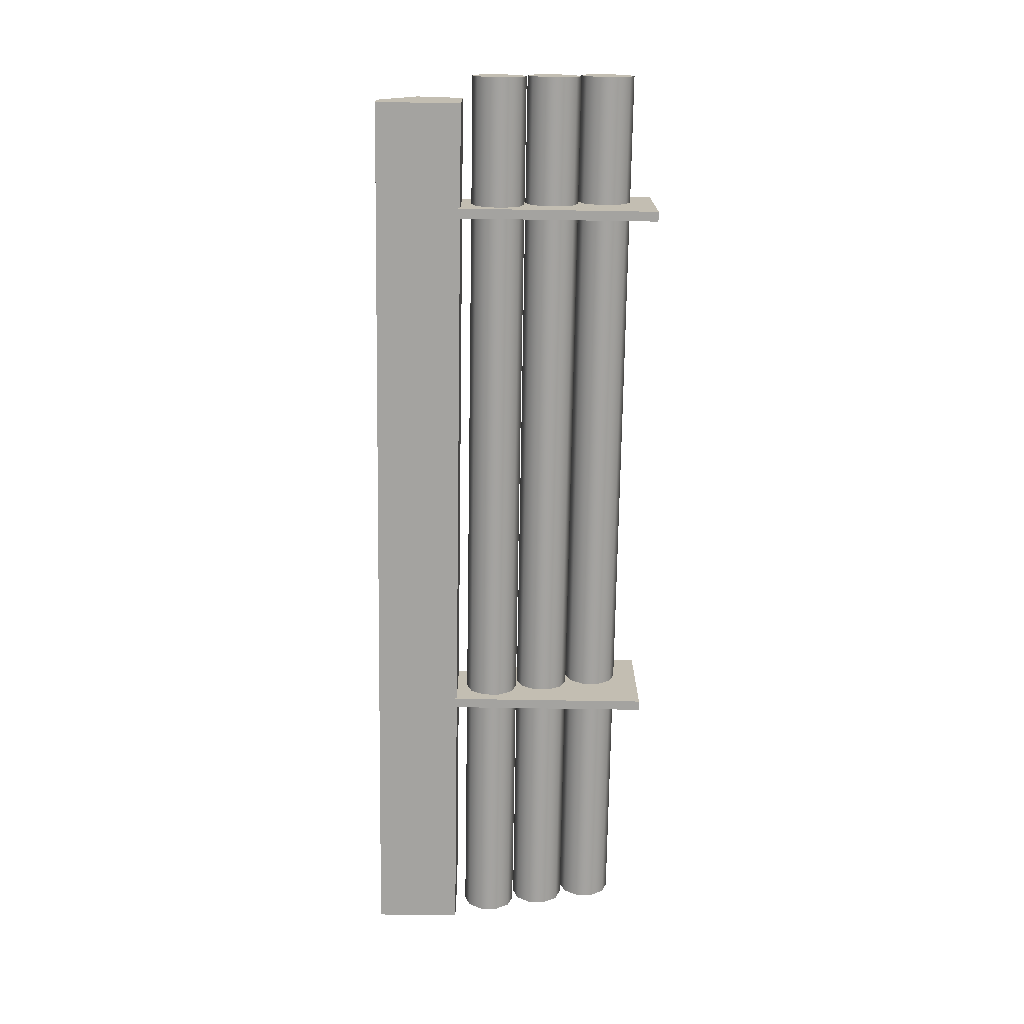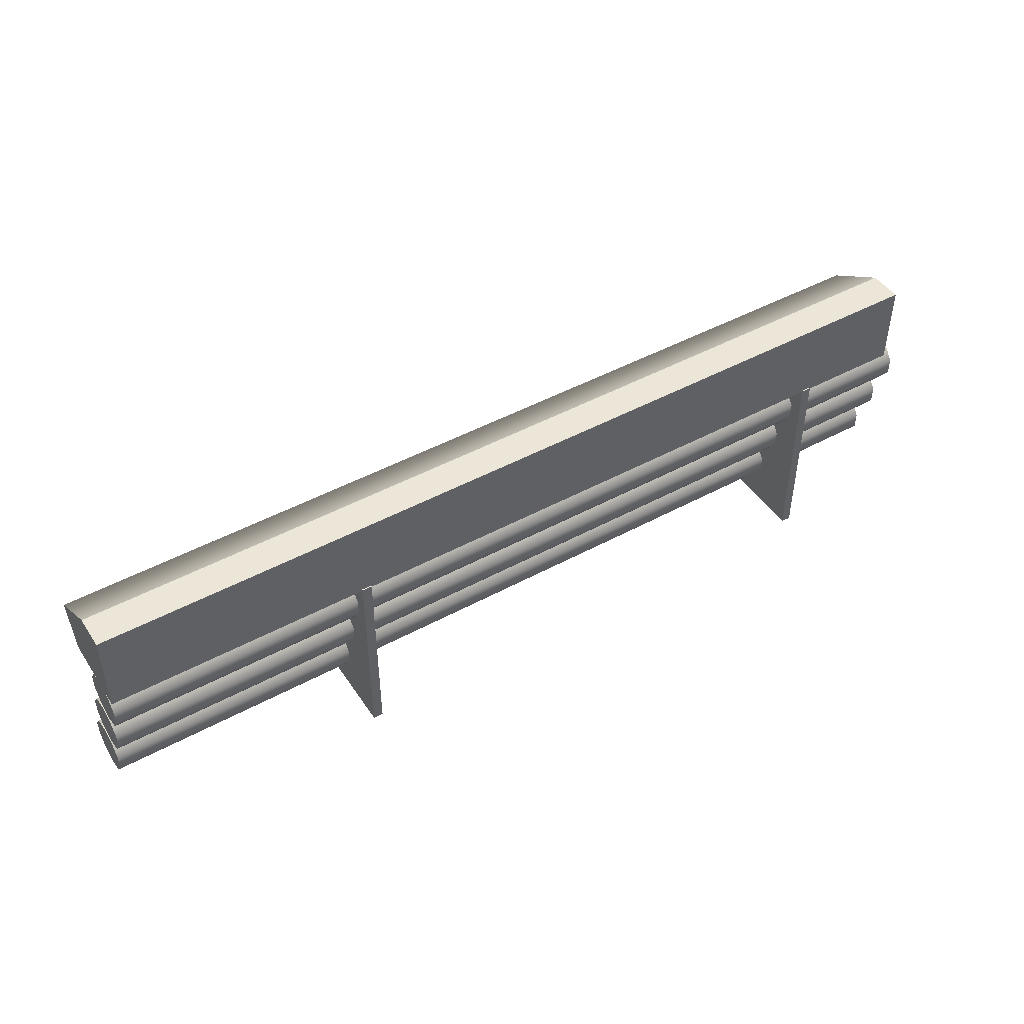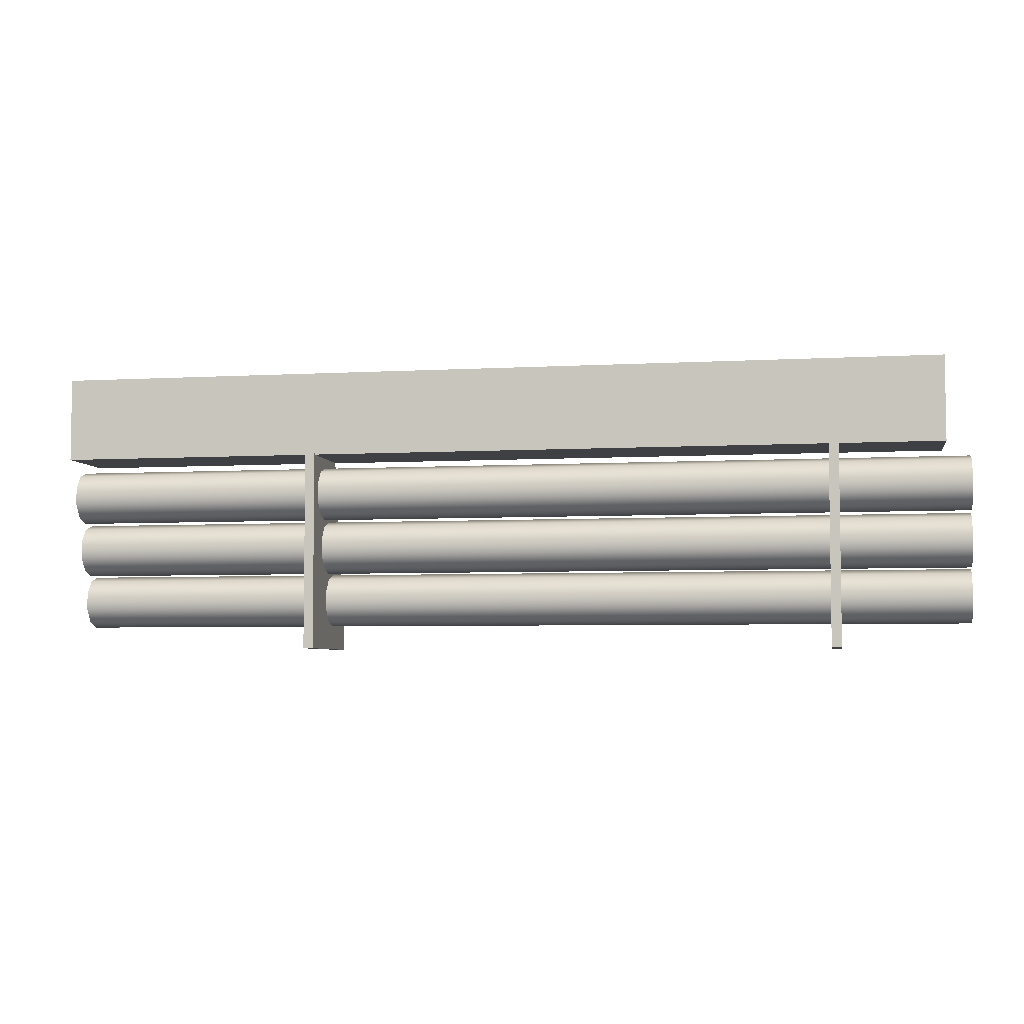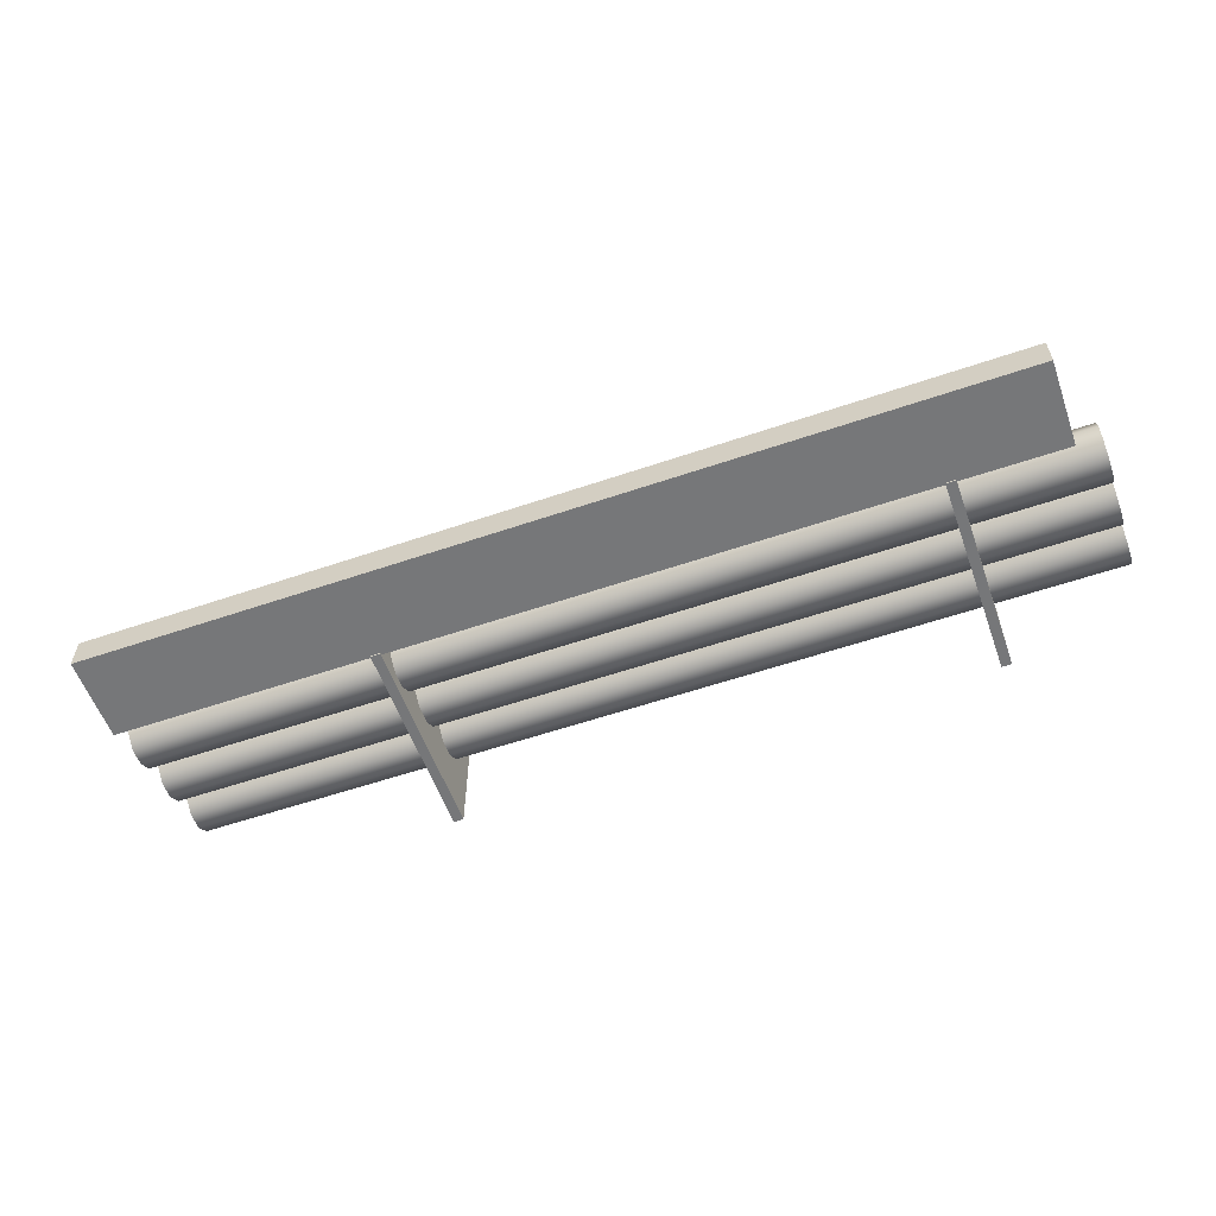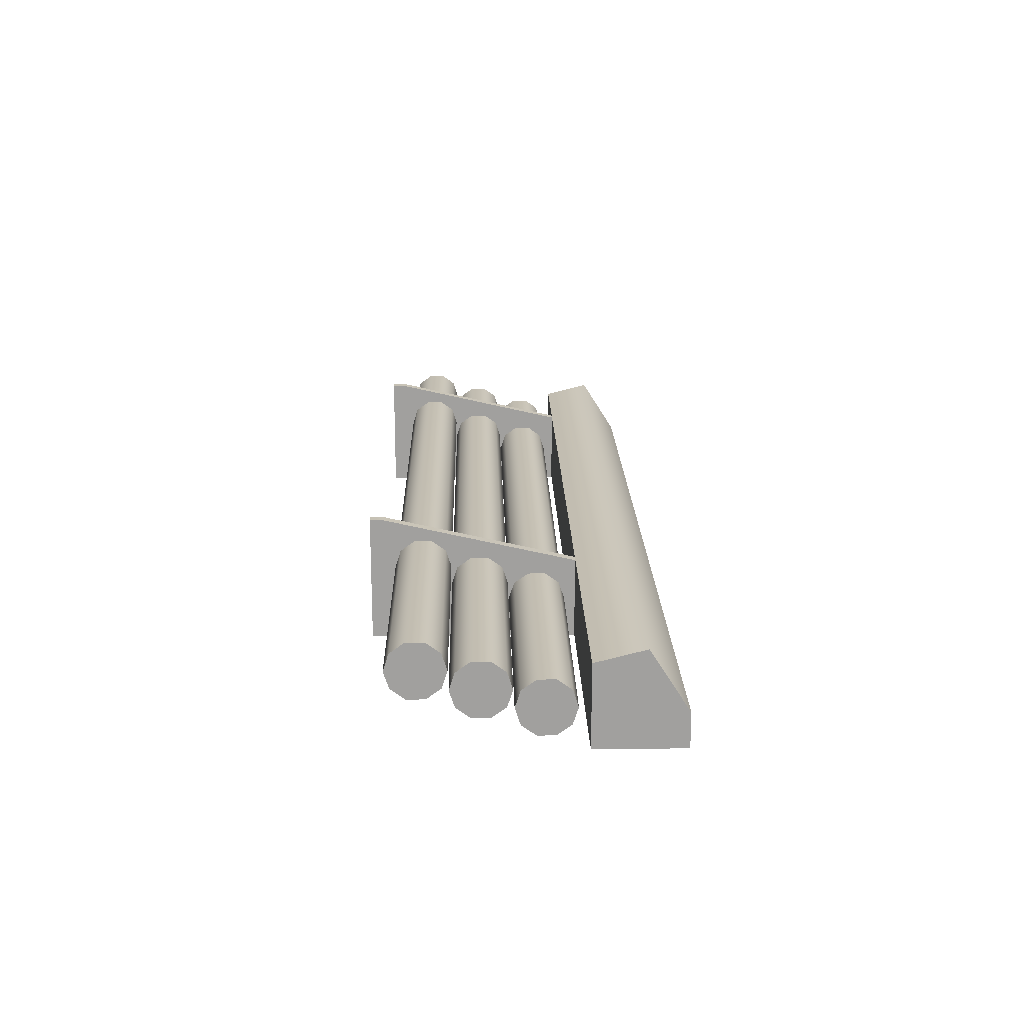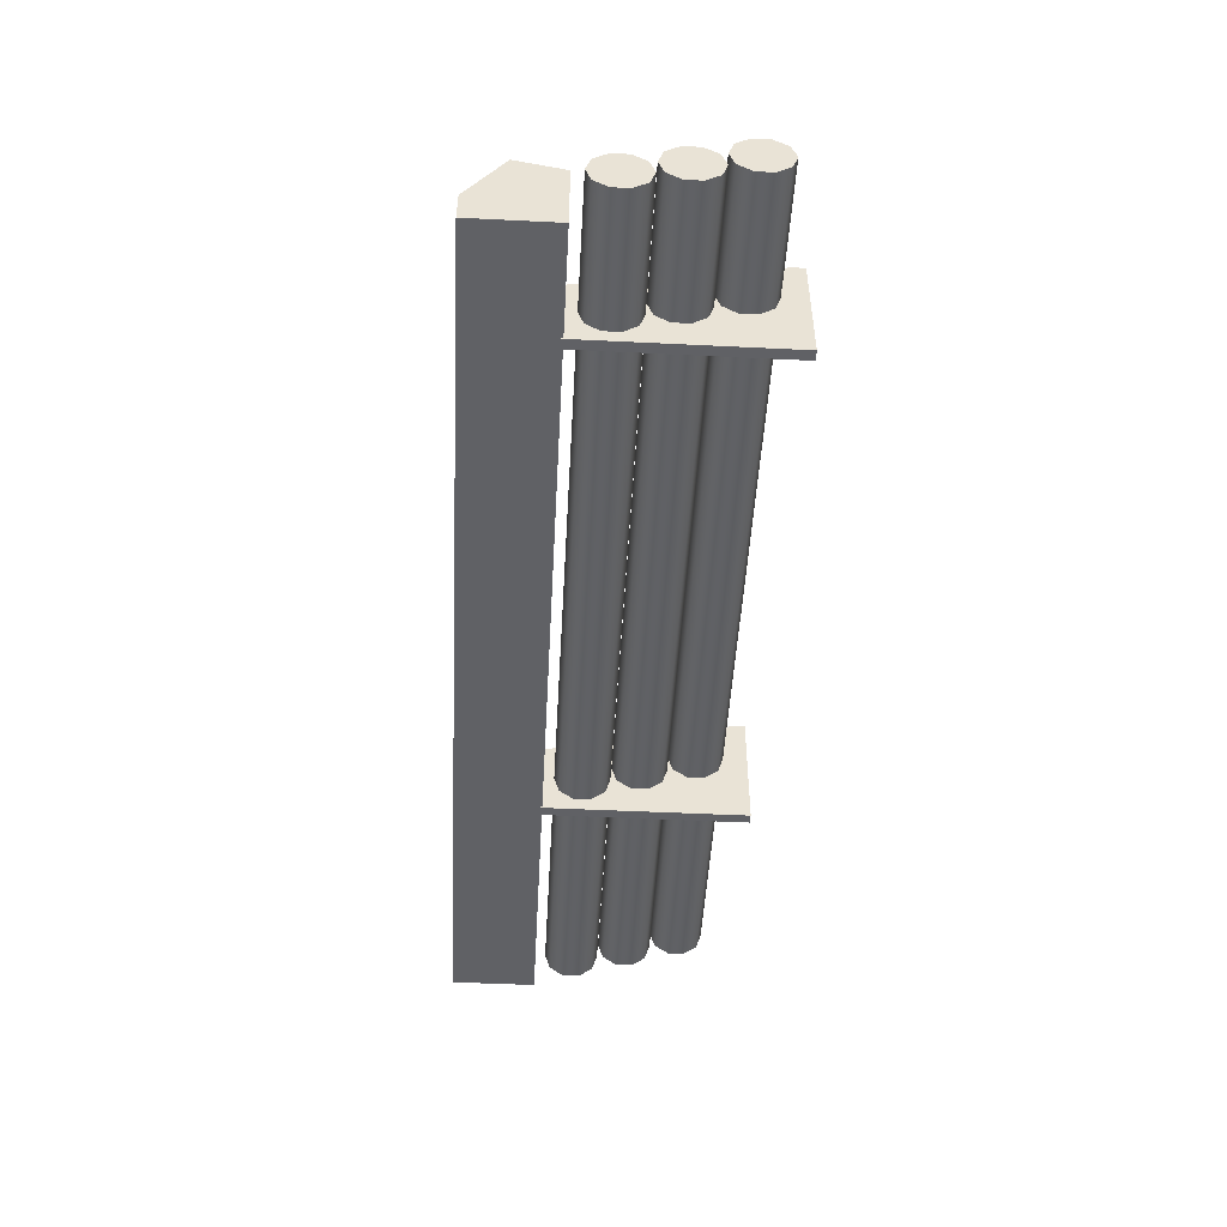
<metadata>
{"format":"obj","ext":"obj","renderer":"f3d","projection":"perspective","resolution":1024,"background":"white","views":[{"elev":-72.8,"azim":-90.9,"up":"+Z"},{"elev":46.5,"azim":148.2,"up":"+Y"},{"elev":-5.1,"azim":-169.8,"up":"+Y"},{"elev":-57.1,"azim":-160.4,"up":"+Z"},{"elev":18.3,"azim":88.8,"up":"+Z"},{"elev":-48.8,"azim":-93.1,"up":"+Z"}]}
</metadata>
<code>
g default
v 1.316 1.275 8.24
v 12.99 1.275 8.24
v 1.316 2.368 7.646
v 12.99 2.368 7.646
v 1.316 2.368 7.216
v 12.99 2.368 7.216
v 1.316 1.275 7.216
v 12.99 1.275 7.216
v 1.316 1.891 8.398
v 12.99 1.891 8.398
v 12.99 1.579 7.216
v 1.316 1.579 7.216
g pCube18
f 9 10 4 3
f 3 4 6 5
f 5 6 11 12
f 7 8 2 1
f 10 11 6 4
f 12 9 3 5
f 1 2 10 9
f 2 8 11 10
f 12 11 8 7
f 7 1 9 12
g default
v 2.646 -1.301 8.767
v 2.772 -1.301 8.767
v 2.646 1.301 8.21
v 2.772 1.301 8.21
v 2.646 1.301 7.199
v 2.772 1.301 7.199
v 2.646 -1.301 7.199
v 2.772 -1.301 7.199
v 2.646 -1.144 8.767
v 2.772 -1.144 8.767
v 2.772 -1.144 7.199
v 2.646 -1.144 7.199
g pCube17
f 21 22 16 15
f 15 16 18 17
f 17 18 23 24
f 19 20 14 13
f 22 23 18 16
f 24 21 15 17
f 13 14 22 21
f 14 20 23 22
f 24 23 20 19
f 19 13 21 24
g default
v 0.9931 -0.9228 7.945
v 0.9931 -0.7472 7.818
v 0.9931 -0.5301 7.818
v 0.9931 -0.3545 7.945
v 0.9931 -0.2874 8.152
v 0.9931 -0.3545 8.358
v 0.9931 -0.5301 8.486
v 0.9931 -0.7472 8.486
v 0.9931 -0.9228 8.358
v 0.9931 -0.9899 8.152
v 12.96 -0.9228 7.945
v 12.96 -0.7472 7.818
v 12.96 -0.5301 7.818
v 12.96 -0.3545 7.945
v 12.96 -0.2874 8.152
v 12.96 -0.3545 8.358
v 12.96 -0.5301 8.486
v 12.96 -0.7472 8.486
v 12.96 -0.9228 8.358
v 12.96 -0.9899 8.152
v 0.9931 -0.6387 8.152
v 12.96 -0.6387 8.152
g pCylinder28
f 25 26 36 35
f 26 27 37 36
f 27 28 38 37
f 28 29 39 38
f 29 30 40 39
f 30 31 41 40
f 31 32 42 41
f 32 33 43 42
f 33 34 44 43
f 34 25 35 44
f 26 25 45
f 27 26 45
f 28 27 45
f 29 28 45
f 30 29 45
f 31 30 45
f 32 31 45
f 33 32 45
f 34 33 45
f 25 34 45
f 35 36 46
f 36 37 46
f 37 38 46
f 38 39 46
f 39 40 46
f 40 41 46
f 41 42 46
f 42 43 46
f 43 44 46
f 44 35 46
g default
v 9.523 -1.301 8.767
v 9.65 -1.301 8.767
v 9.523 1.301 8.21
v 9.65 1.301 8.21
v 9.523 1.301 7.199
v 9.65 1.301 7.199
v 9.523 -1.301 7.199
v 9.65 -1.301 7.199
v 9.523 -1.144 8.767
v 9.65 -1.144 8.767
v 9.65 -1.144 7.199
v 9.523 -1.144 7.199
g pCube16
f 55 56 50 49
f 49 50 52 51
f 51 52 57 58
f 53 54 48 47
f 56 57 52 50
f 58 55 49 51
f 47 48 56 55
f 48 54 57 56
f 58 57 54 53
f 53 47 55 58
g default
v 0.9931 -0.2128 7.716
v 0.9931 -0.03715 7.589
v 0.9931 0.1799 7.589
v 0.9931 0.3555 7.716
v 0.9931 0.4226 7.923
v 0.9931 0.3555 8.129
v 0.9931 0.1799 8.257
v 0.9931 -0.03715 8.257
v 0.9931 -0.2128 8.129
v 0.9931 -0.2798 7.923
v 12.96 -0.2128 7.716
v 12.96 -0.03715 7.589
v 12.96 0.1799 7.589
v 12.96 0.3555 7.716
v 12.96 0.4226 7.923
v 12.96 0.3555 8.129
v 12.96 0.1799 8.257
v 12.96 -0.03715 8.257
v 12.96 -0.2128 8.129
v 12.96 -0.2798 7.923
v 0.9931 0.07139 7.923
v 12.96 0.07139 7.923
g pCylinder27
f 59 60 70 69
f 60 61 71 70
f 61 62 72 71
f 62 63 73 72
f 63 64 74 73
f 64 65 75 74
f 65 66 76 75
f 66 67 77 76
f 67 68 78 77
f 68 59 69 78
f 60 59 79
f 61 60 79
f 62 61 79
f 63 62 79
f 64 63 79
f 65 64 79
f 66 65 79
f 67 66 79
f 68 67 79
f 59 68 79
f 69 70 80
f 70 71 80
f 71 72 80
f 72 73 80
f 73 74 80
f 74 75 80
f 75 76 80
f 76 77 80
f 77 78 80
f 78 69 80
g default
v 0.9931 0.5042 7.501
v 0.9931 0.6798 7.373
v 0.9931 0.8969 7.373
v 0.9931 1.072 7.501
v 0.9931 1.14 7.707
v 0.9931 1.072 7.914
v 0.9931 0.8969 8.041
v 0.9931 0.6798 8.041
v 0.9931 0.5042 7.914
v 0.9931 0.4371 7.707
v 12.96 0.5042 7.501
v 12.96 0.6798 7.373
v 12.96 0.8969 7.373
v 12.96 1.072 7.501
v 12.96 1.14 7.707
v 12.96 1.072 7.914
v 12.96 0.8969 8.041
v 12.96 0.6798 8.041
v 12.96 0.5042 7.914
v 12.96 0.4371 7.707
v 0.9931 0.7883 7.707
v 12.96 0.7883 7.707
g pCylinder26
f 81 82 92 91
f 82 83 93 92
f 83 84 94 93
f 84 85 95 94
f 85 86 96 95
f 86 87 97 96
f 87 88 98 97
f 88 89 99 98
f 89 90 100 99
f 90 81 91 100
f 82 81 101
f 83 82 101
f 84 83 101
f 85 84 101
f 86 85 101
f 87 86 101
f 88 87 101
f 89 88 101
f 90 89 101
f 81 90 101
f 91 92 102
f 92 93 102
f 93 94 102
f 94 95 102
f 95 96 102
f 96 97 102
f 97 98 102
f 98 99 102
f 99 100 102
f 100 91 102

</code>
